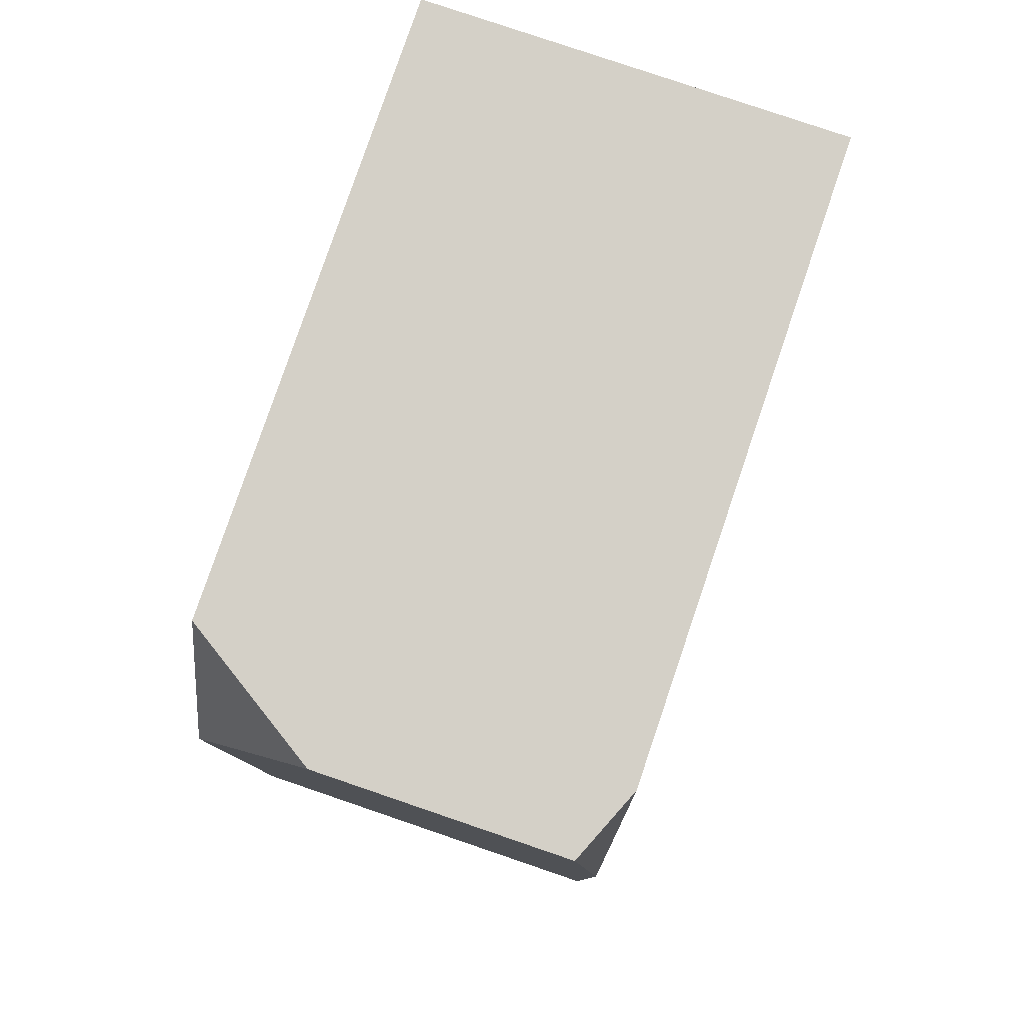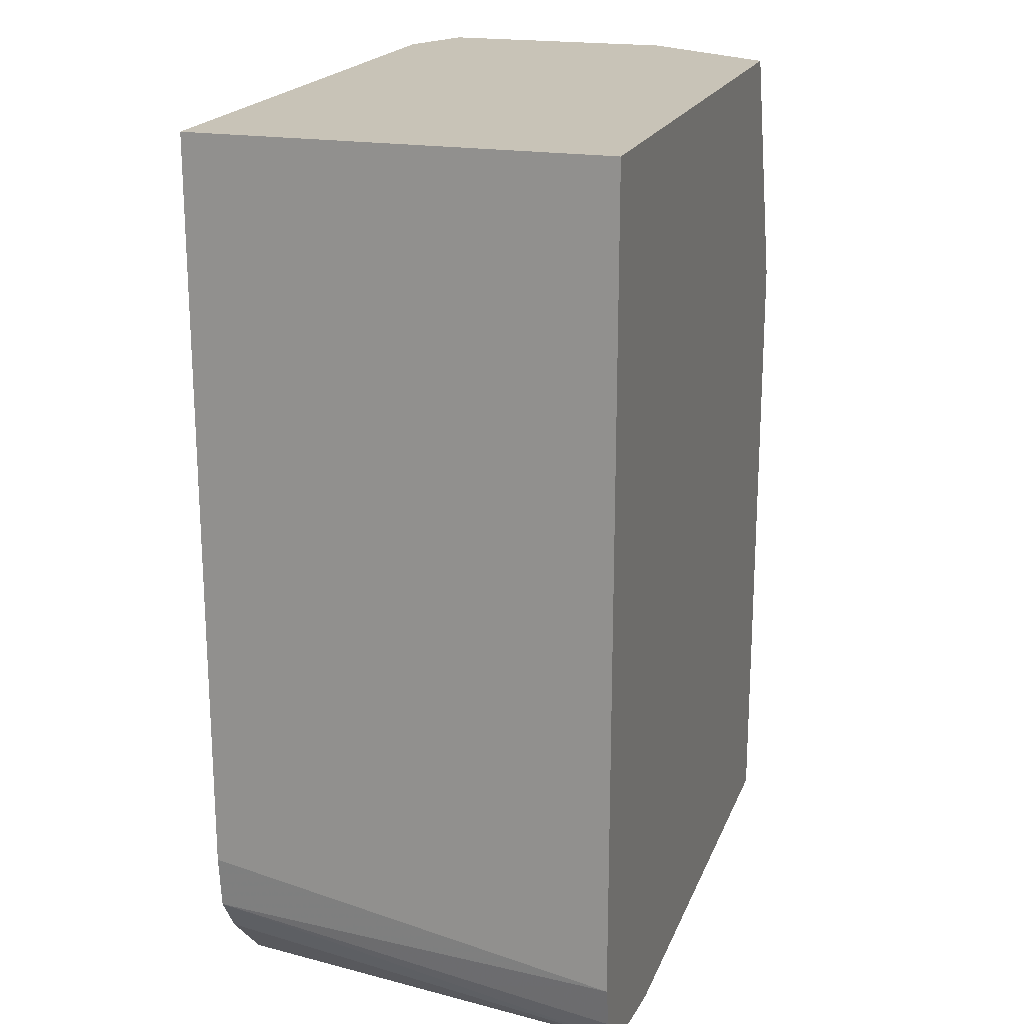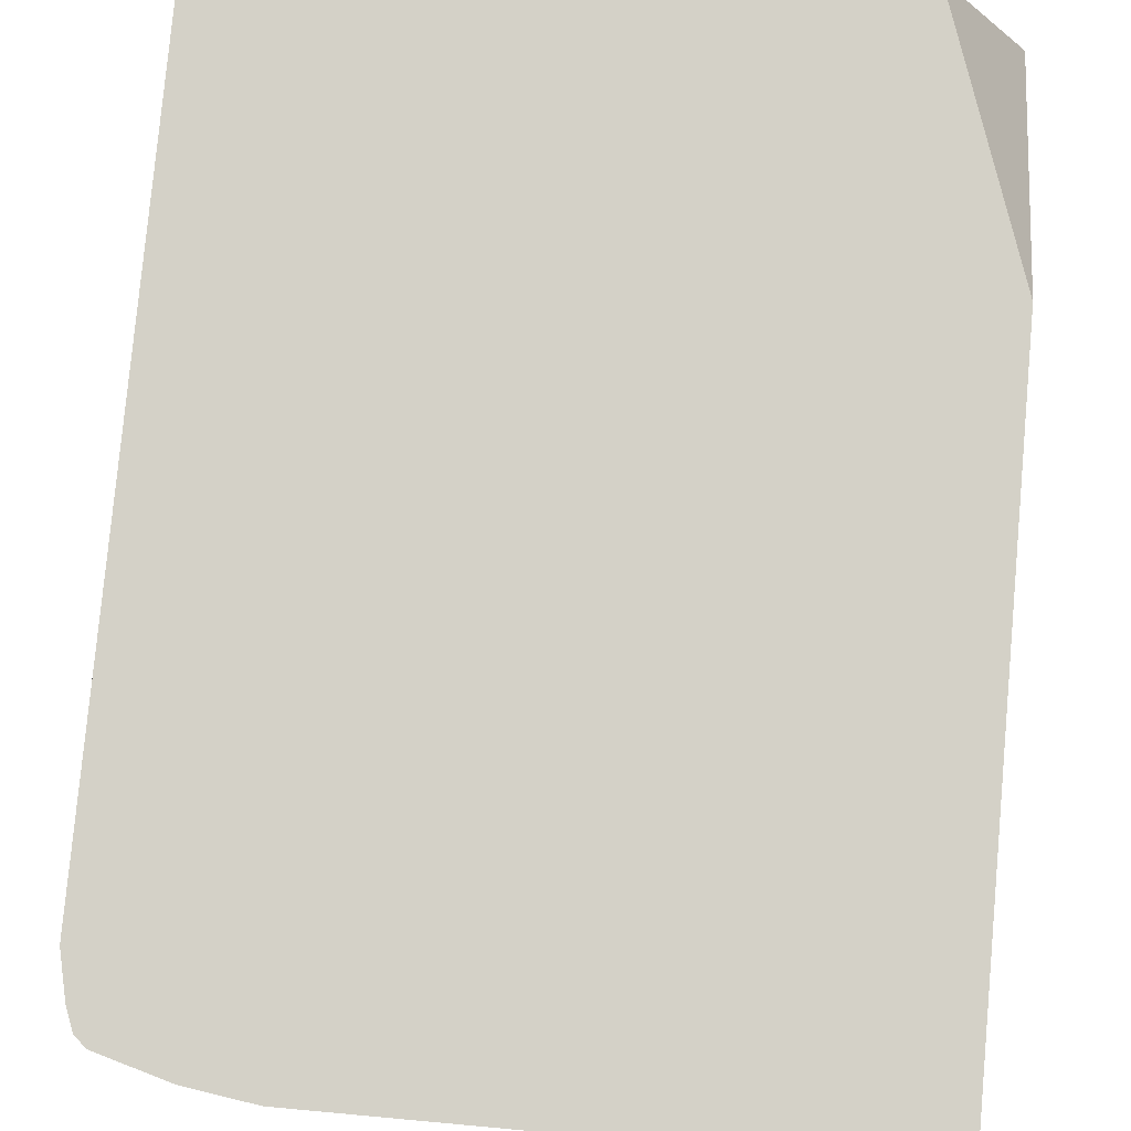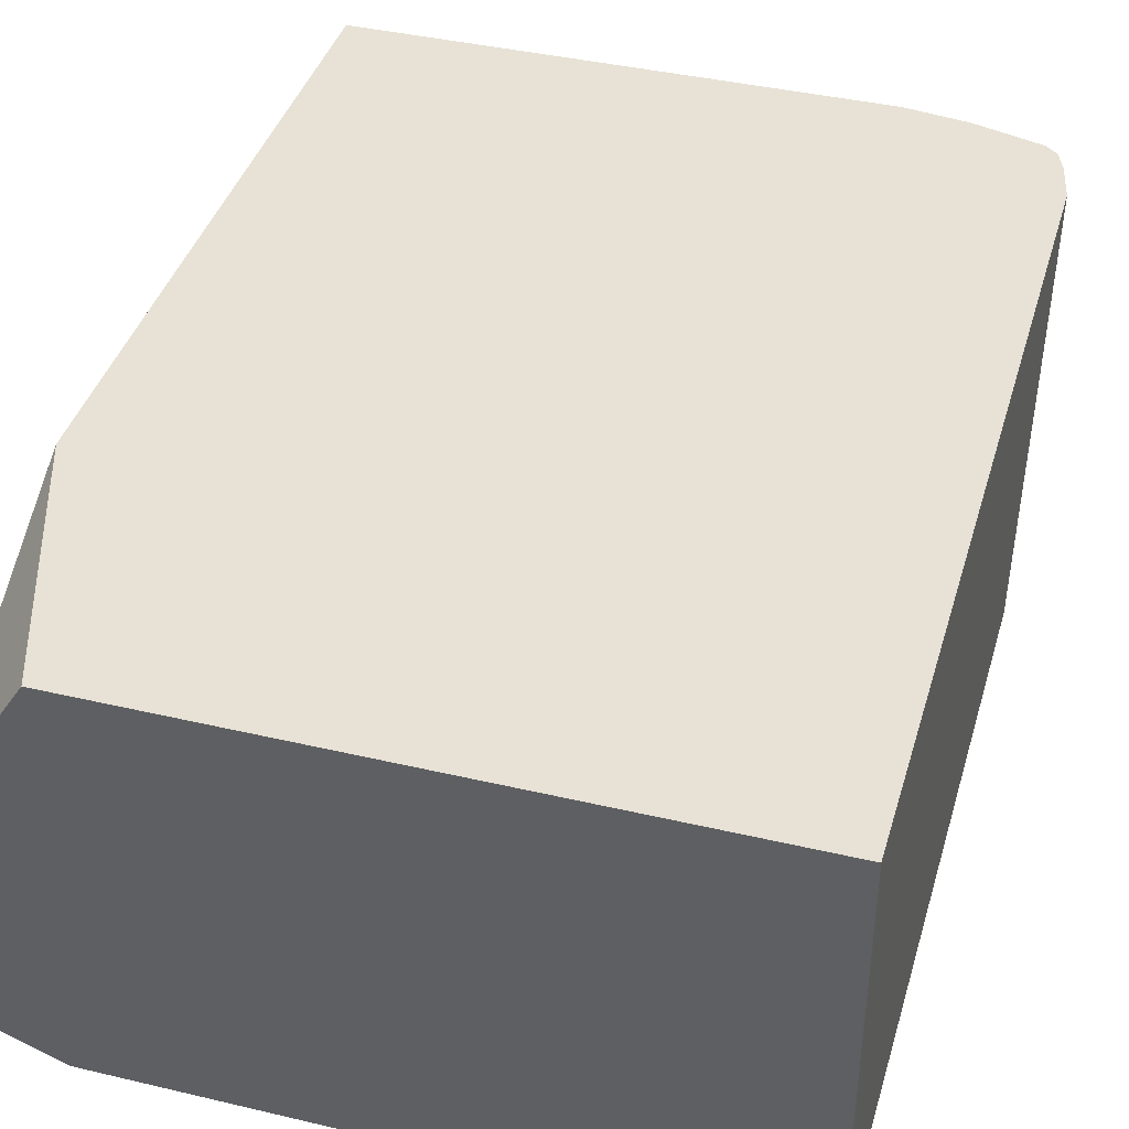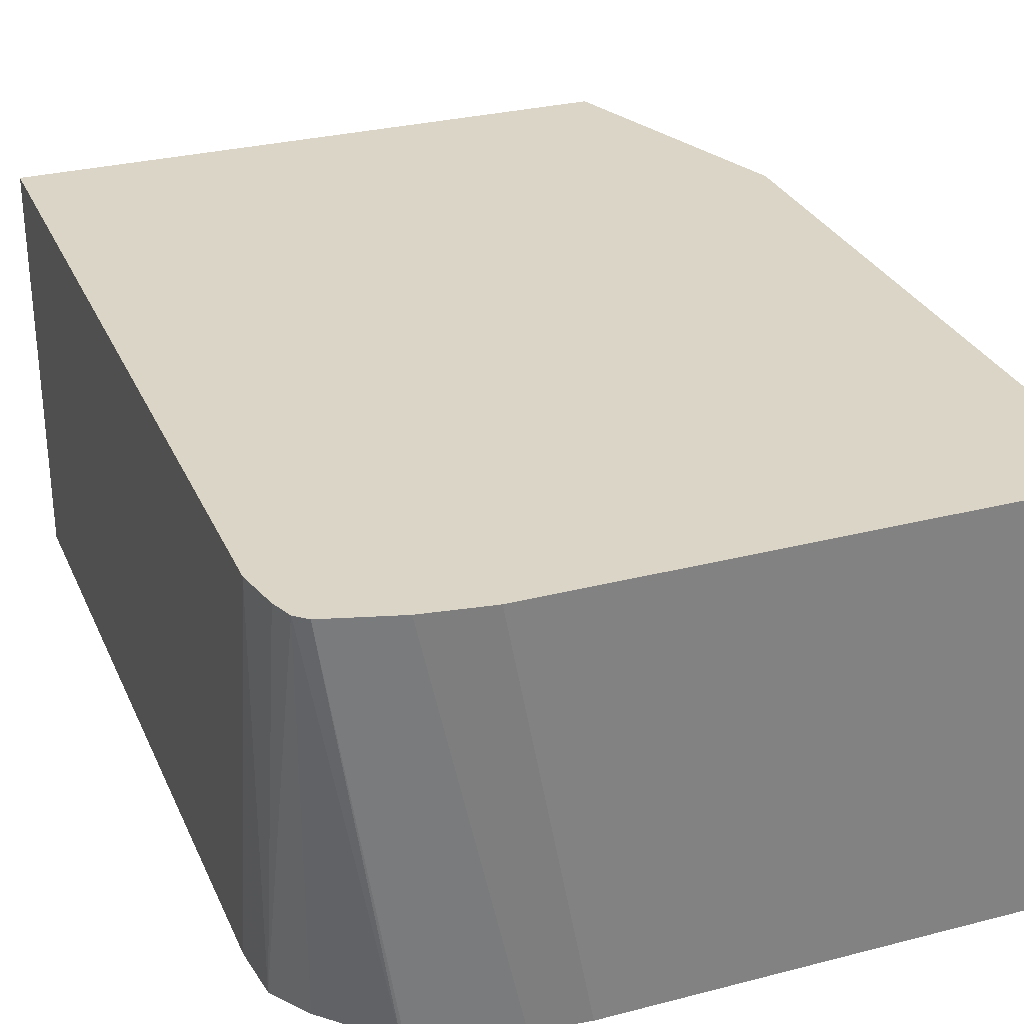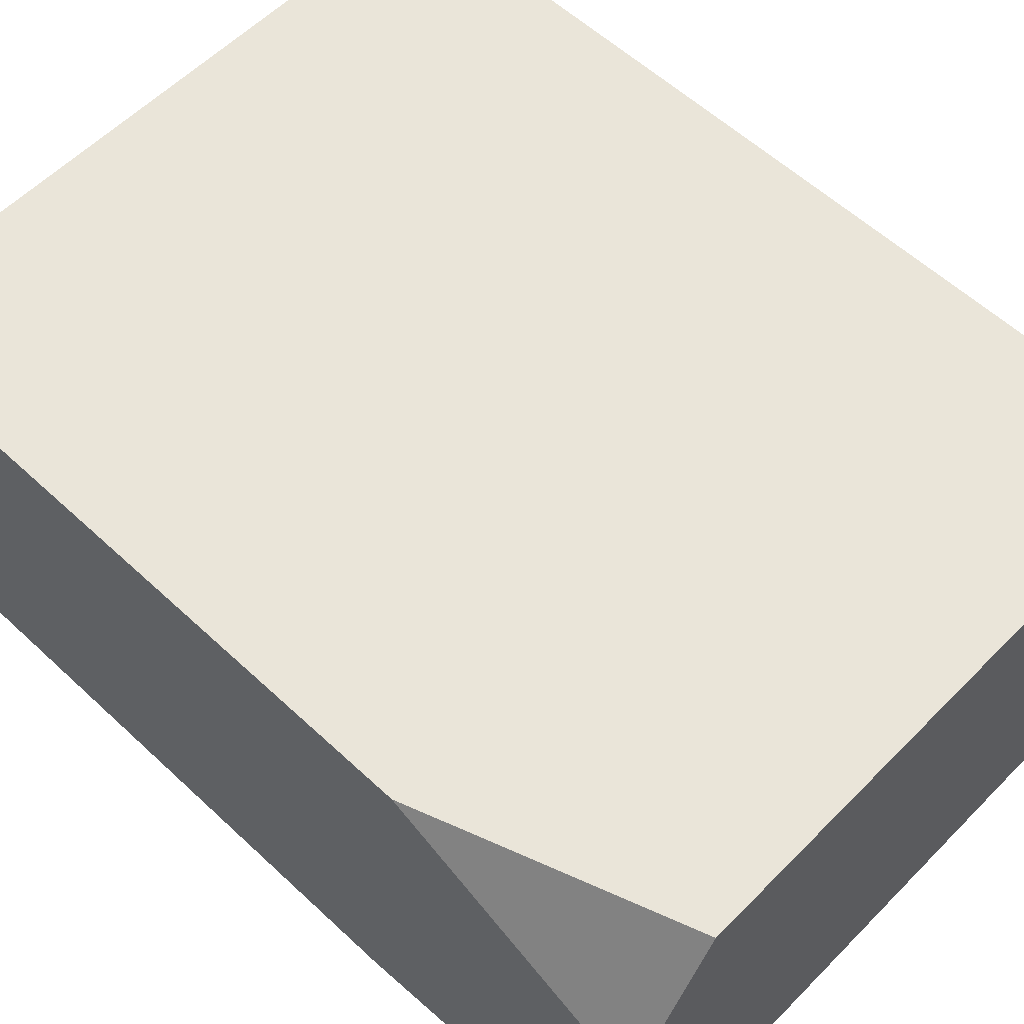
<metadata>
{"format":"obj","ext":"obj","renderer":"f3d","projection":"perspective","resolution":1024,"background":"white","views":[{"elev":79.9,"azim":108.8,"up":"+Y"},{"elev":19.7,"azim":-72.6,"up":"+Y"},{"elev":79.8,"azim":5.2,"up":"+Z"},{"elev":40.4,"azim":-163.9,"up":"+Z"},{"elev":29.6,"azim":-20.8,"up":"+Z"},{"elev":58.1,"azim":133.9,"up":"+Z"}]}
</metadata>
<code>
v -0.3175 -0.02735 -0.07436
v -0.3628 -0.02735 -0.09353
v -0.3175 -0.02735 0.07435
v -0.3175 -0.2141 -0.09353
v -0.7436 -0.02735 -0.09353
v -0.3719 -0.02735 0.1594
v -0.3175 -0.186 0.1594
v -0.3175 -0.5949 -0.09353
v -0.7436 -0.02735 0.1594
v -0.7436 -0.4834 -0.09353
v -0.3175 -0.5949 0.1594
v -0.5949 -0.5949 -0.09353
v -0.7436 -0.5312 0.1594
v -0.74 -0.5169 -0.09353
v -0.6428 -0.5949 0.1594
v -0.6285 -0.5913 -0.09353
v -0.7378 -0.5577 0.1594
v -0.7252 -0.5393 -0.09353
v -0.7328 -0.5707 0.1594
v -0.6829 -0.5891 0.1594
v -0.6873 -0.5766 -0.09353
v -0.7245 -0.5403 -0.09353
v -0.689 -0.5758 -0.09353
v -0.7256 -0.5769 0.1594
v -0.6879 -0.5763 -0.09353
f 8 15 12
f 8 11 15
f 6 11 7
f 6 15 11
f 6 17 19
f 6 24 20
f 6 19 24
f 10 14 13
f 6 20 15
f 12 15 16
f 23 25 24
f 14 18 19
f 14 19 17
f 15 20 16
f 16 20 21
f 18 22 19
f 19 22 23
f 19 23 24
f 20 24 21
f 21 24 25
f 6 13 17
f 13 14 17
f 6 9 13
f 2 16 21
f 5 10 13
f 5 13 9
f 1 2 5
f 1 5 9
f 1 9 6
f 1 6 3
f 1 3 7
f 1 11 8
f 1 8 4
f 1 4 2
f 2 4 8
f 1 7 11
f 2 12 16
f 2 21 25
f 2 25 23
f 2 23 22
f 2 22 18
f 2 18 14
f 2 14 10
f 2 10 5
f 2 8 12
f 3 6 7

</code>
